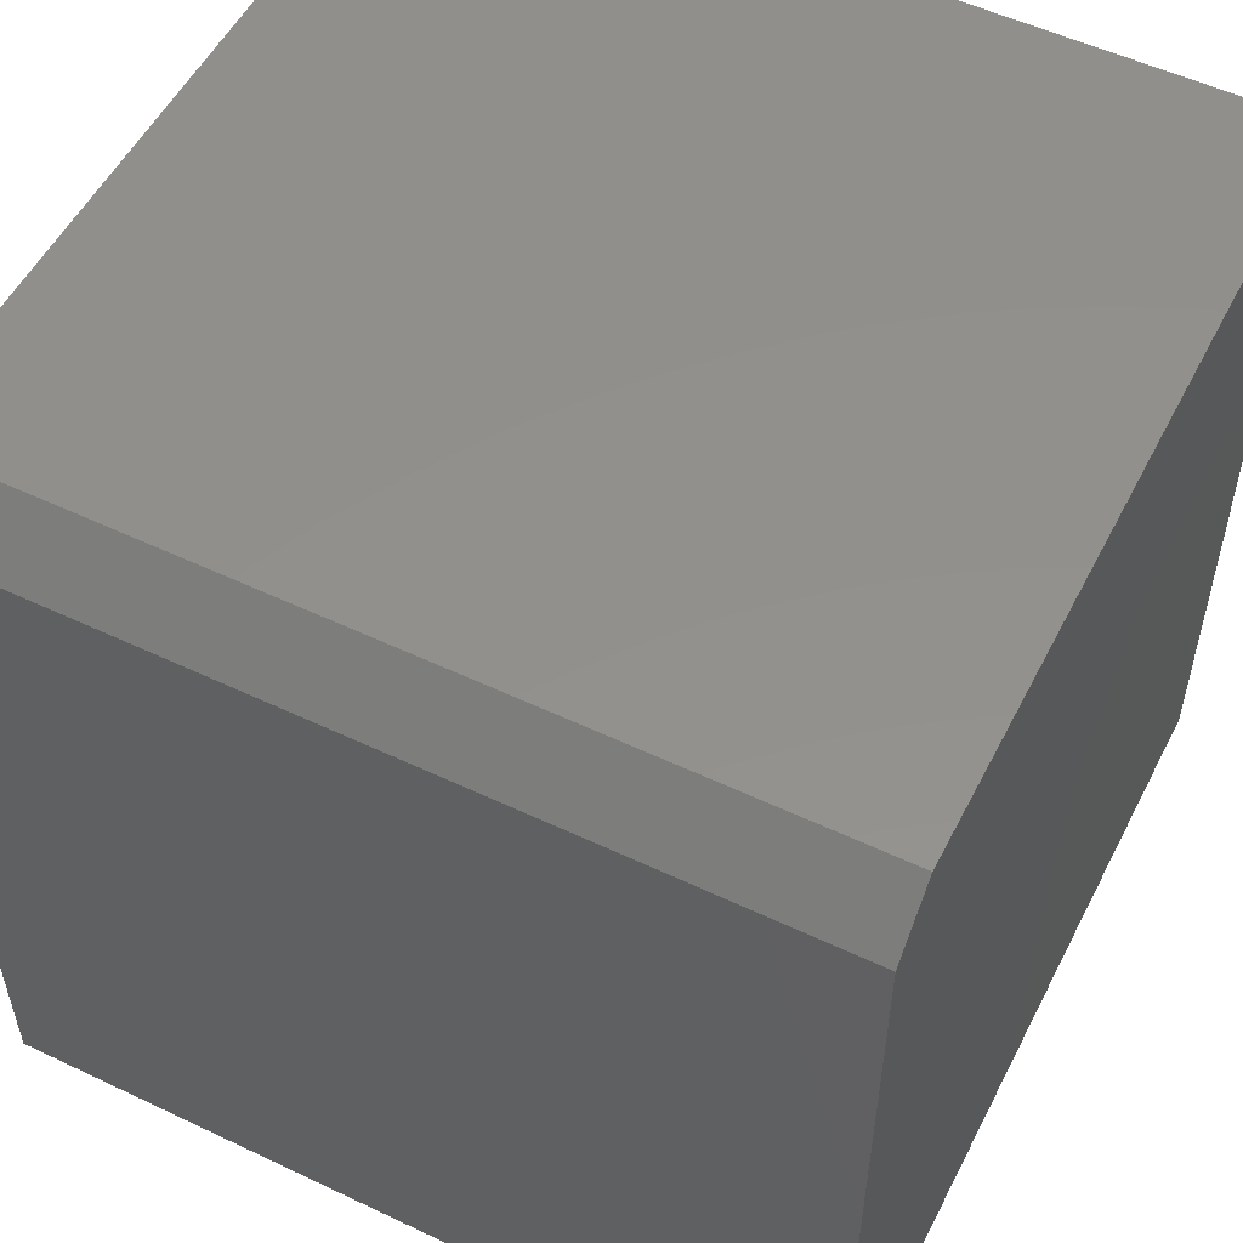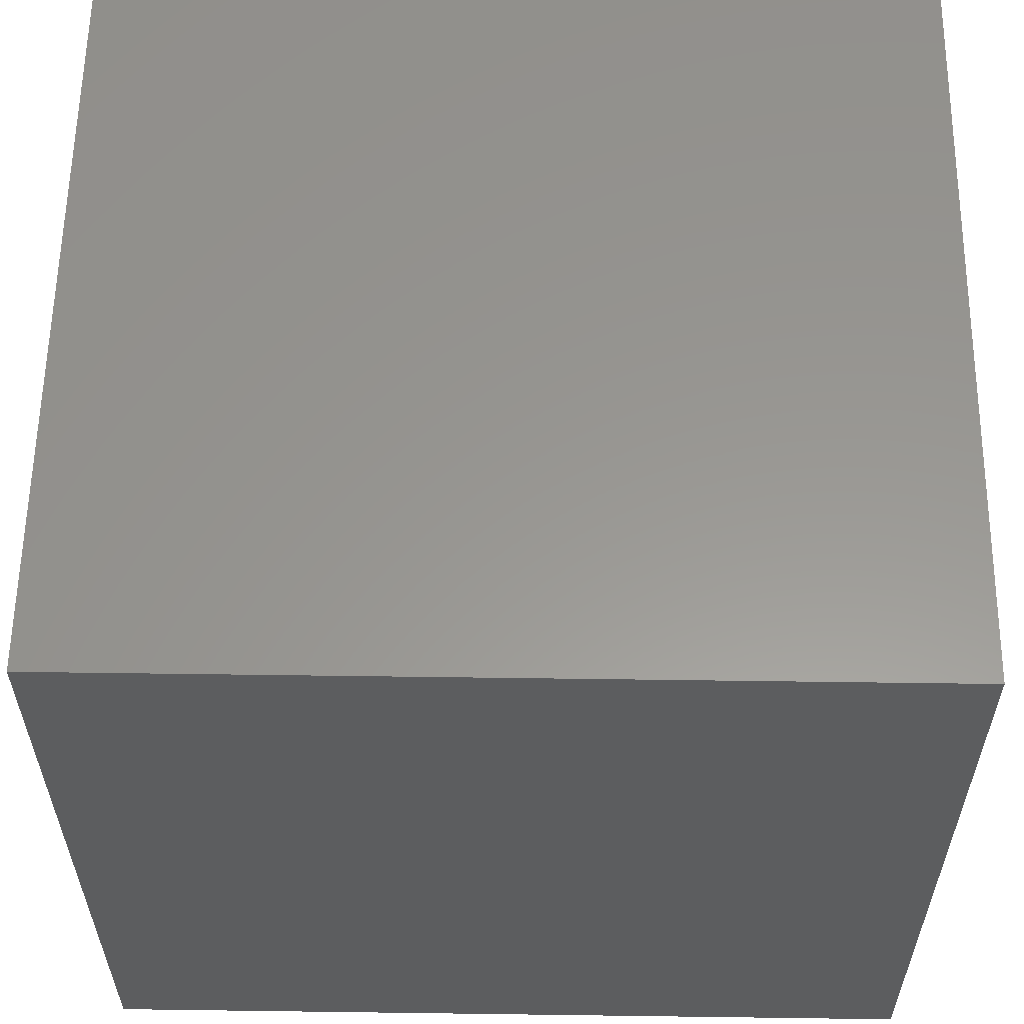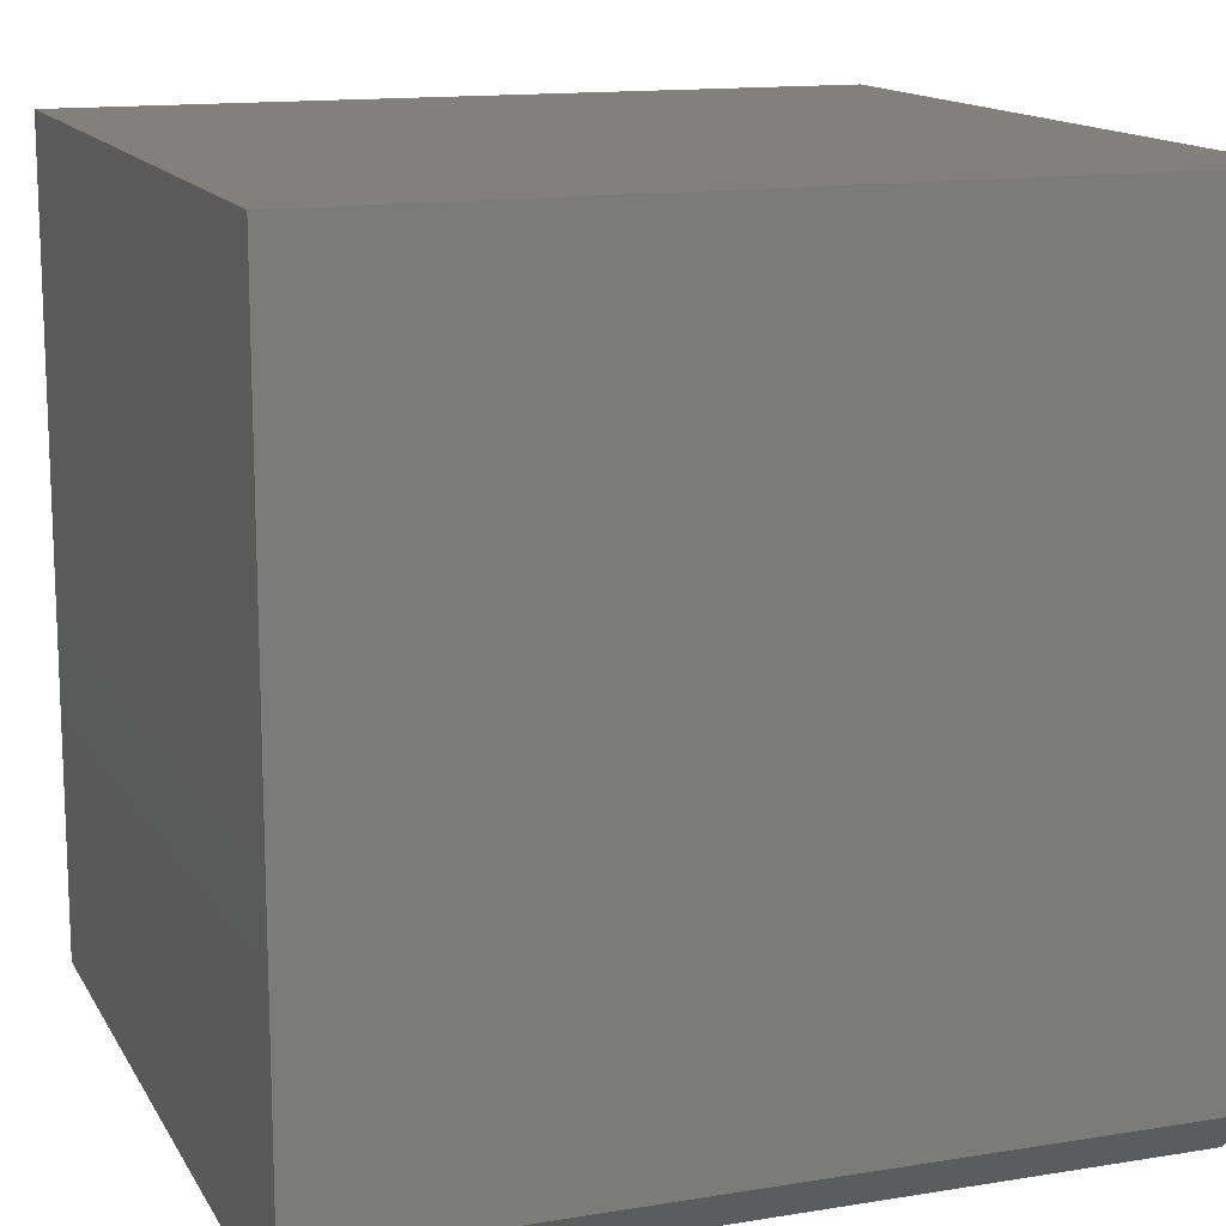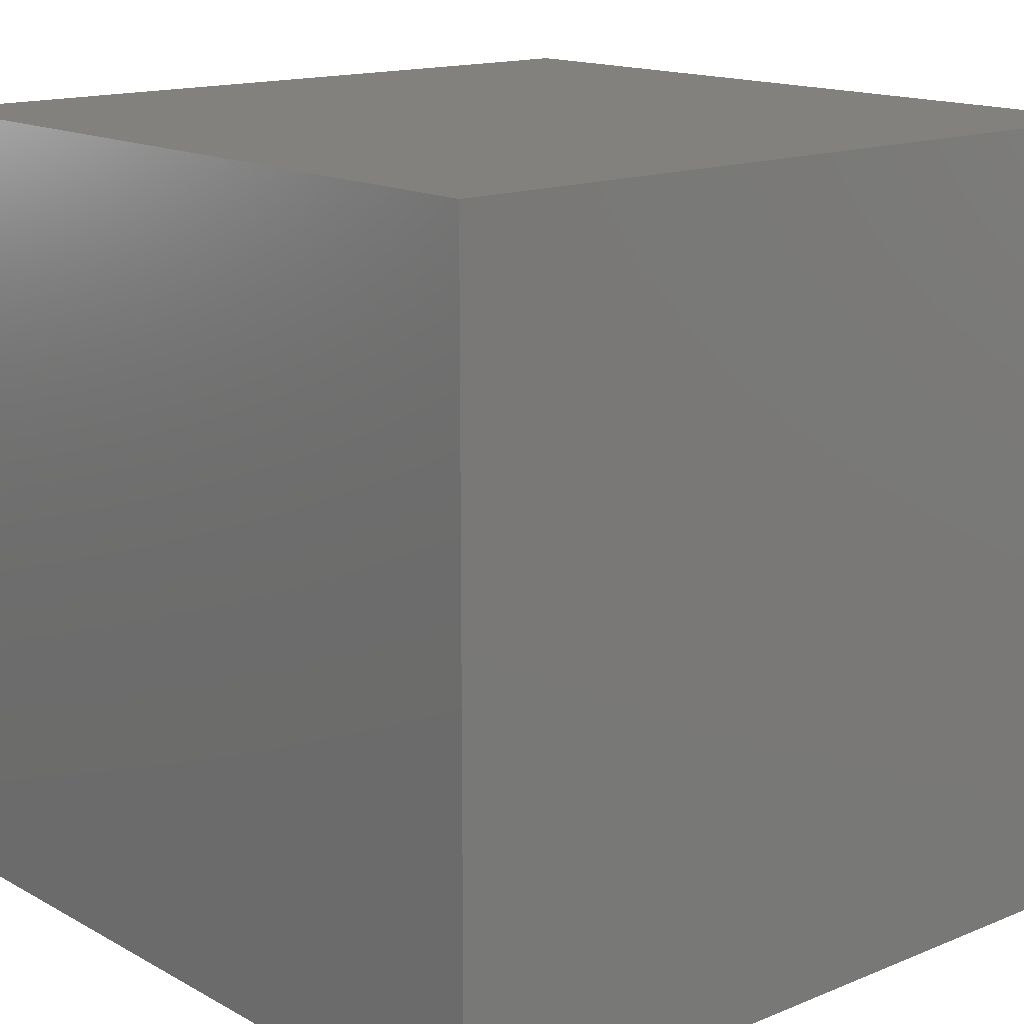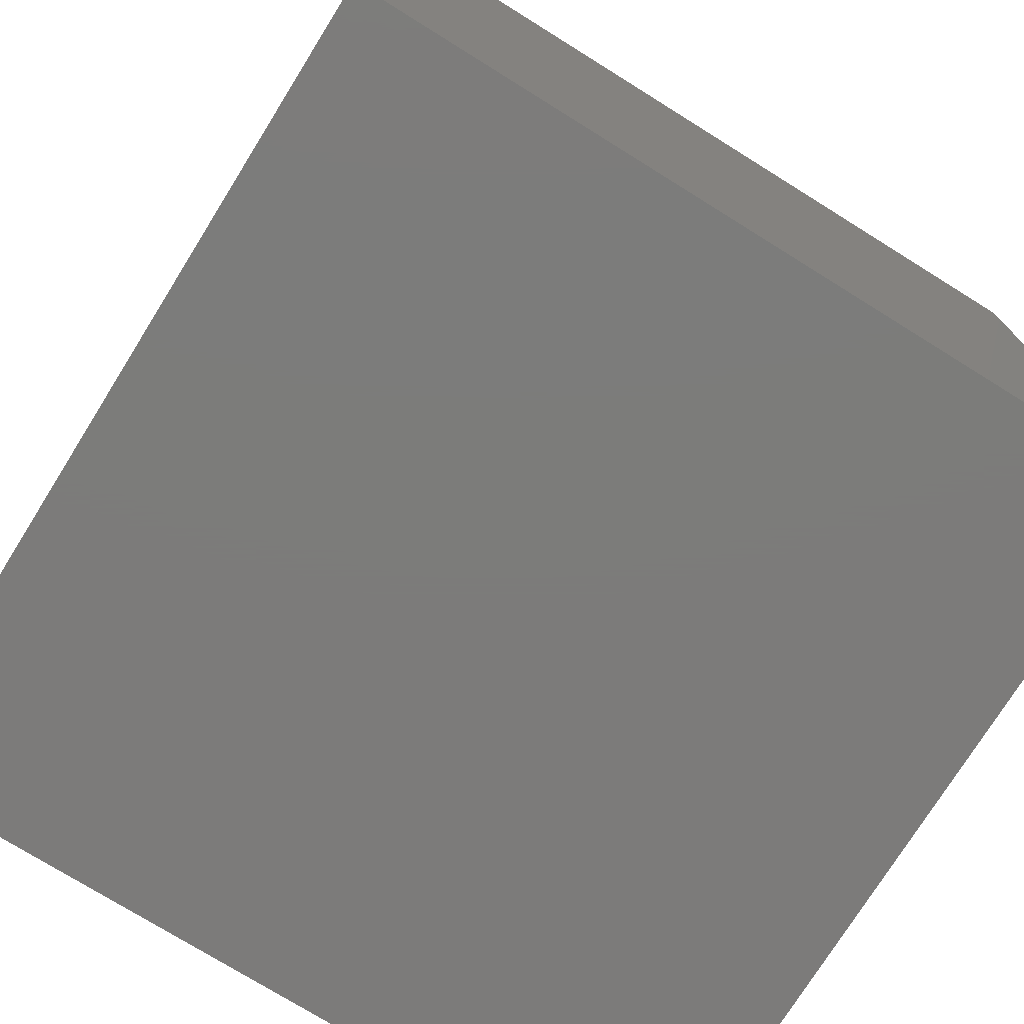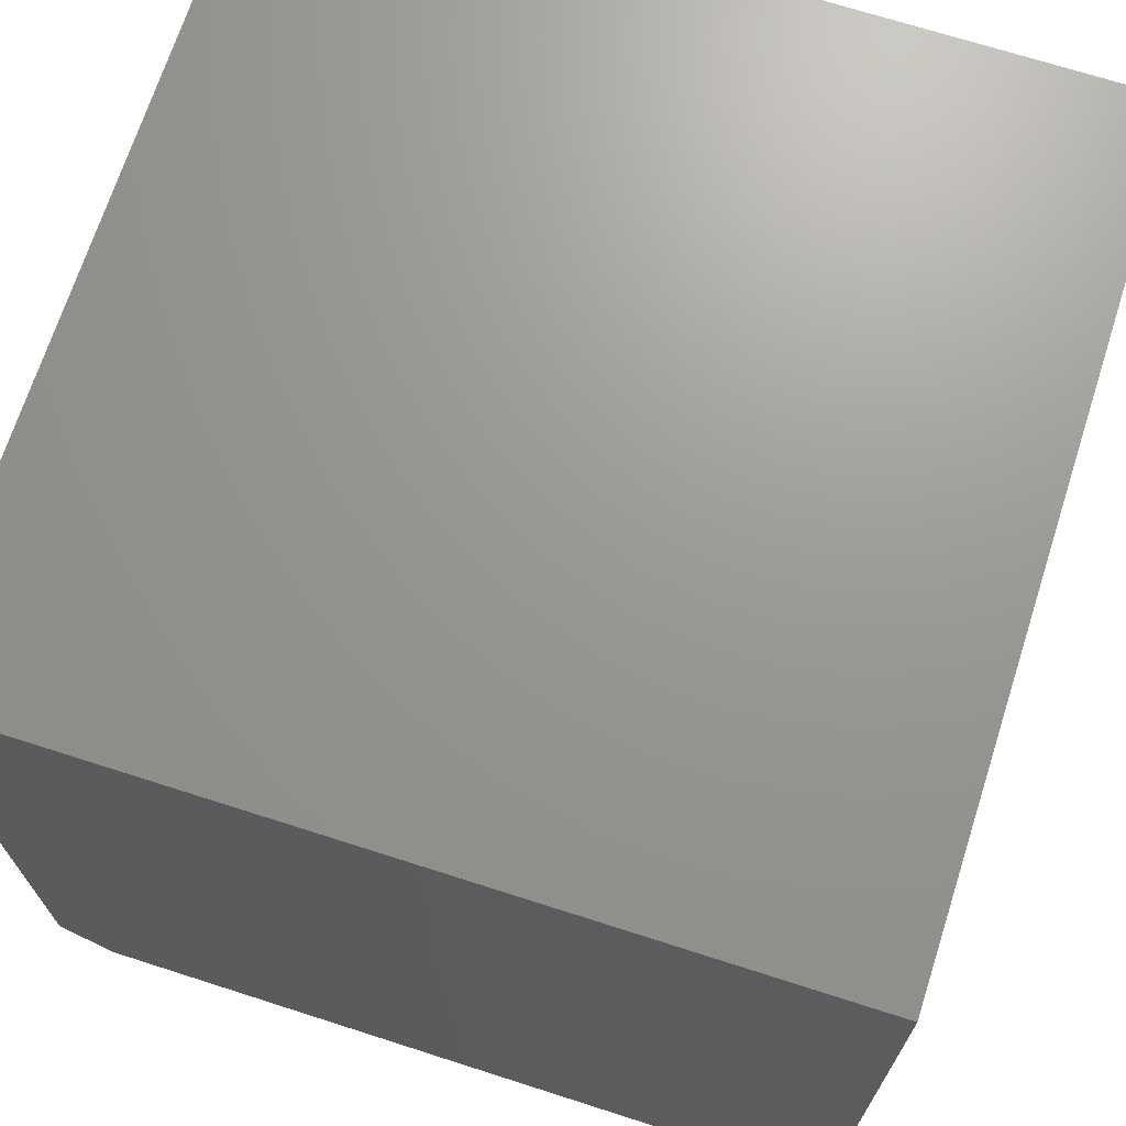
<metadata>
{"format":"stl","ext":"stl","renderer":"f3d","projection":"perspective","resolution":1024,"background":"white","views":[{"elev":53.7,"azim":-153.2,"up":"+Y"},{"elev":58.6,"azim":-179.2,"up":"+Z"},{"elev":14.0,"azim":160.1,"up":"+Z"},{"elev":15.1,"azim":49.1,"up":"+Z"},{"elev":-75.1,"azim":-31.9,"up":"+Y"},{"elev":69.9,"azim":-72.2,"up":"+Z"}]}
</metadata>
<code>
# stl→obj: 10 verts, 16 faces
v -0.2812 2.602e-18 -0.3438
v -0.2812 4.163e-17 0.3594
v 0.4688 4.424e-17 -0.3438
v 0.4688 8.327e-17 0.3594
v -0.2812 -0.75 -0.3906
v -0.2812 -0.75 0.3594
v -0.2812 -0.04688 -0.3906
v 0.4688 -0.75 0.3594
v 0.4688 -0.75 -0.3906
v 0.4688 -0.04688 -0.3906
f 1 2 3
f 3 2 4
f 5 6 7
f 7 6 2
f 7 2 1
f 8 9 4
f 4 9 10
f 4 10 3
f 7 10 5
f 5 10 9
f 7 1 10
f 10 1 3
f 5 9 6
f 6 9 8
f 4 2 8
f 8 2 6

</code>
